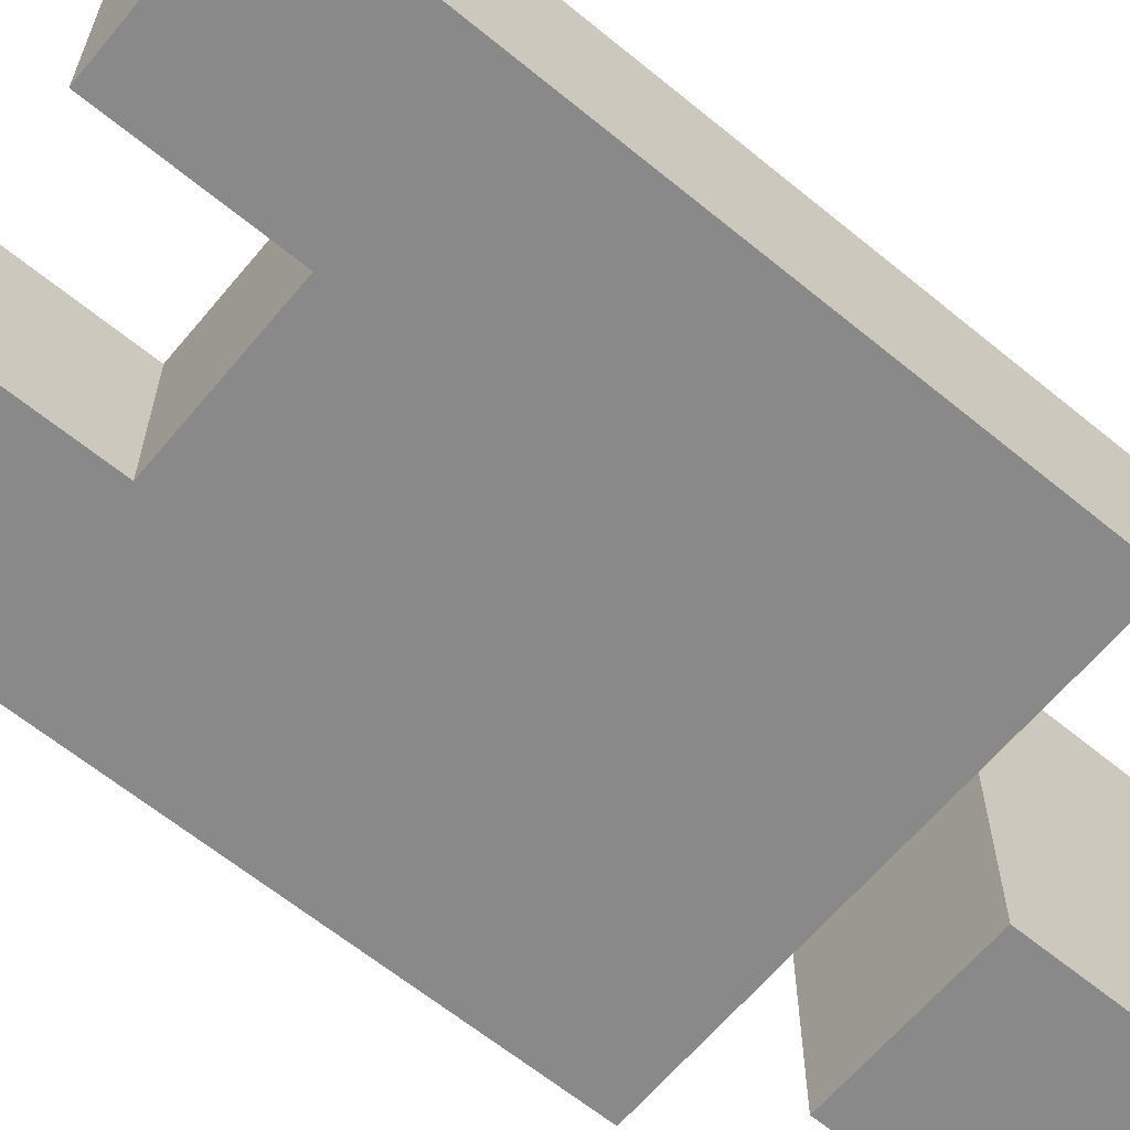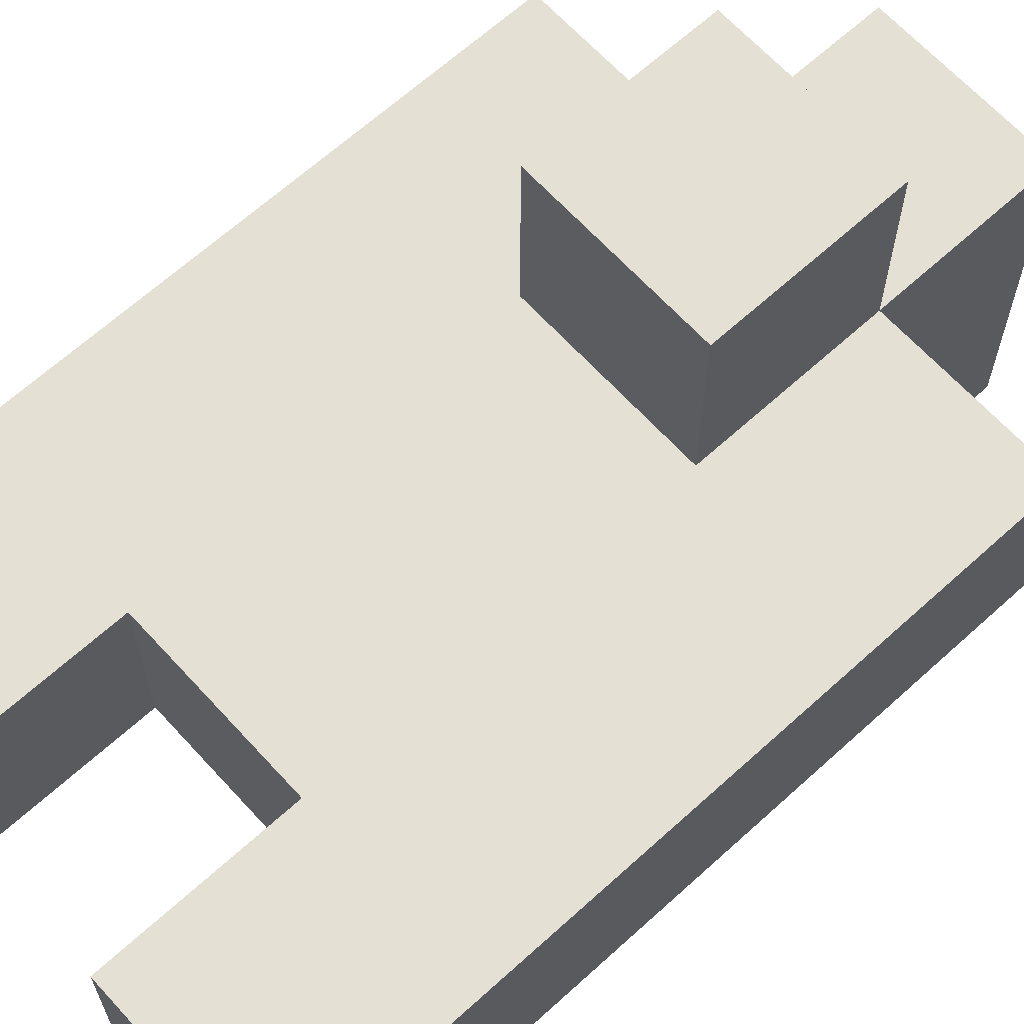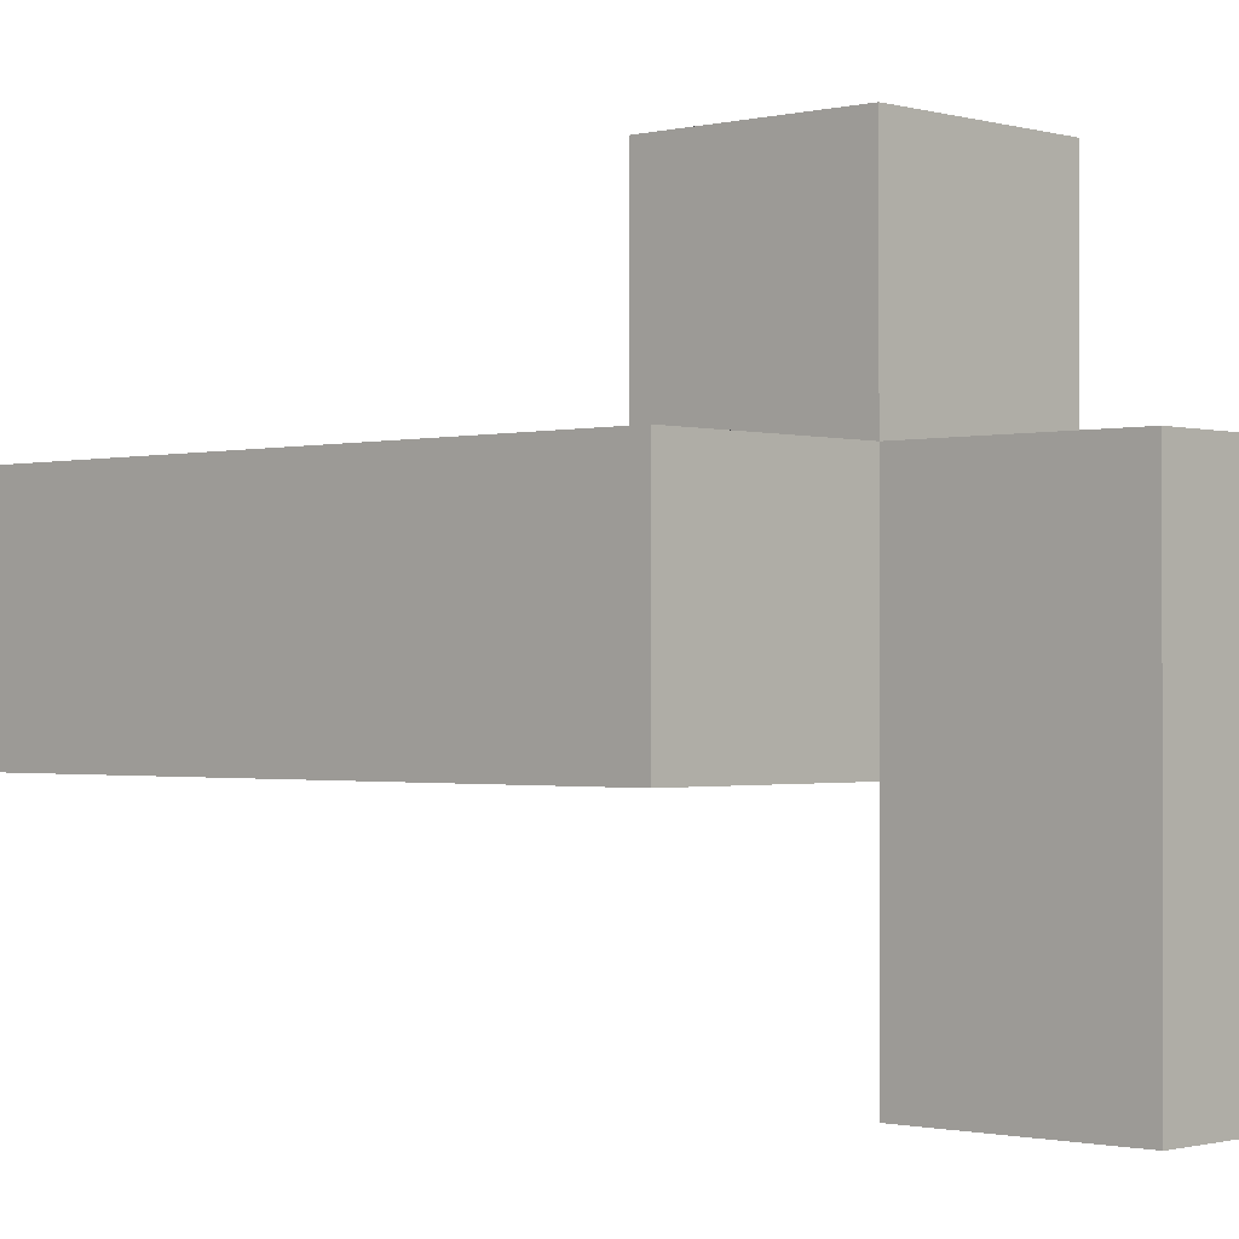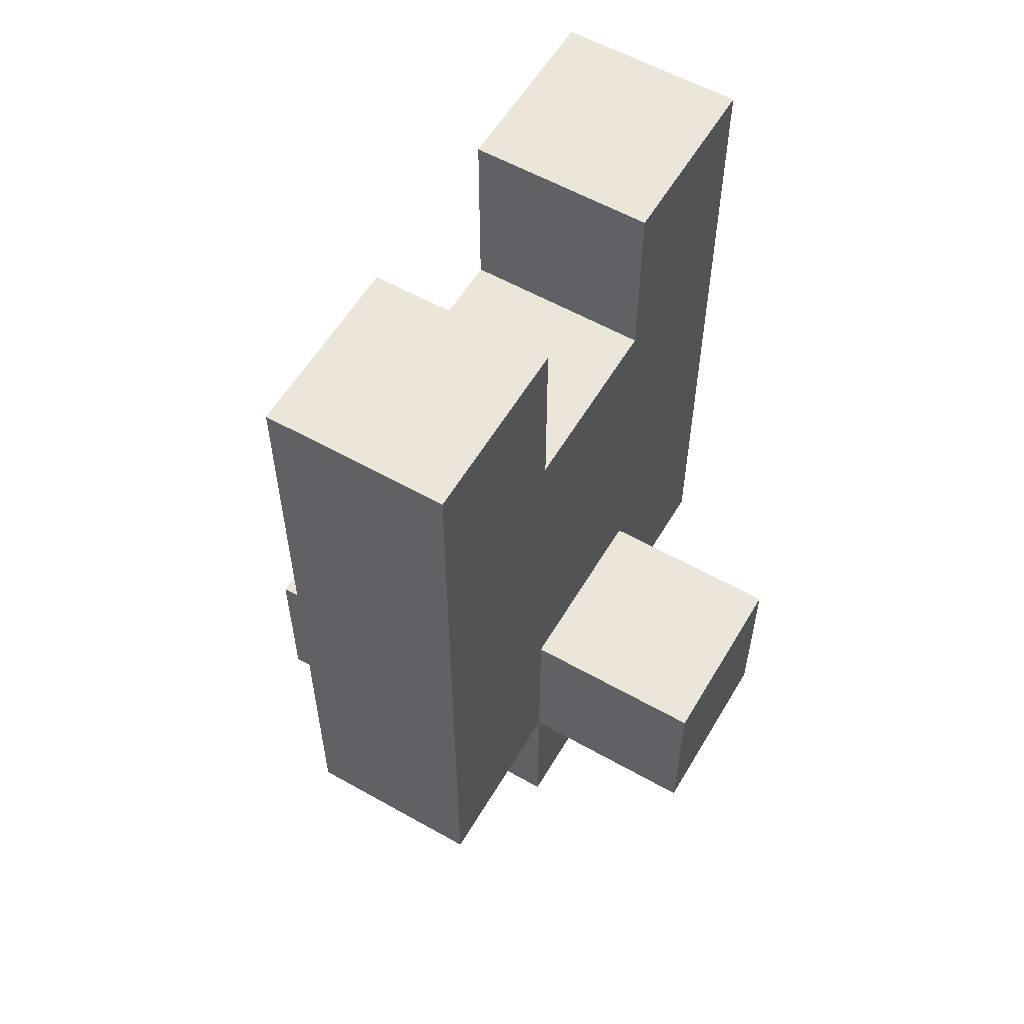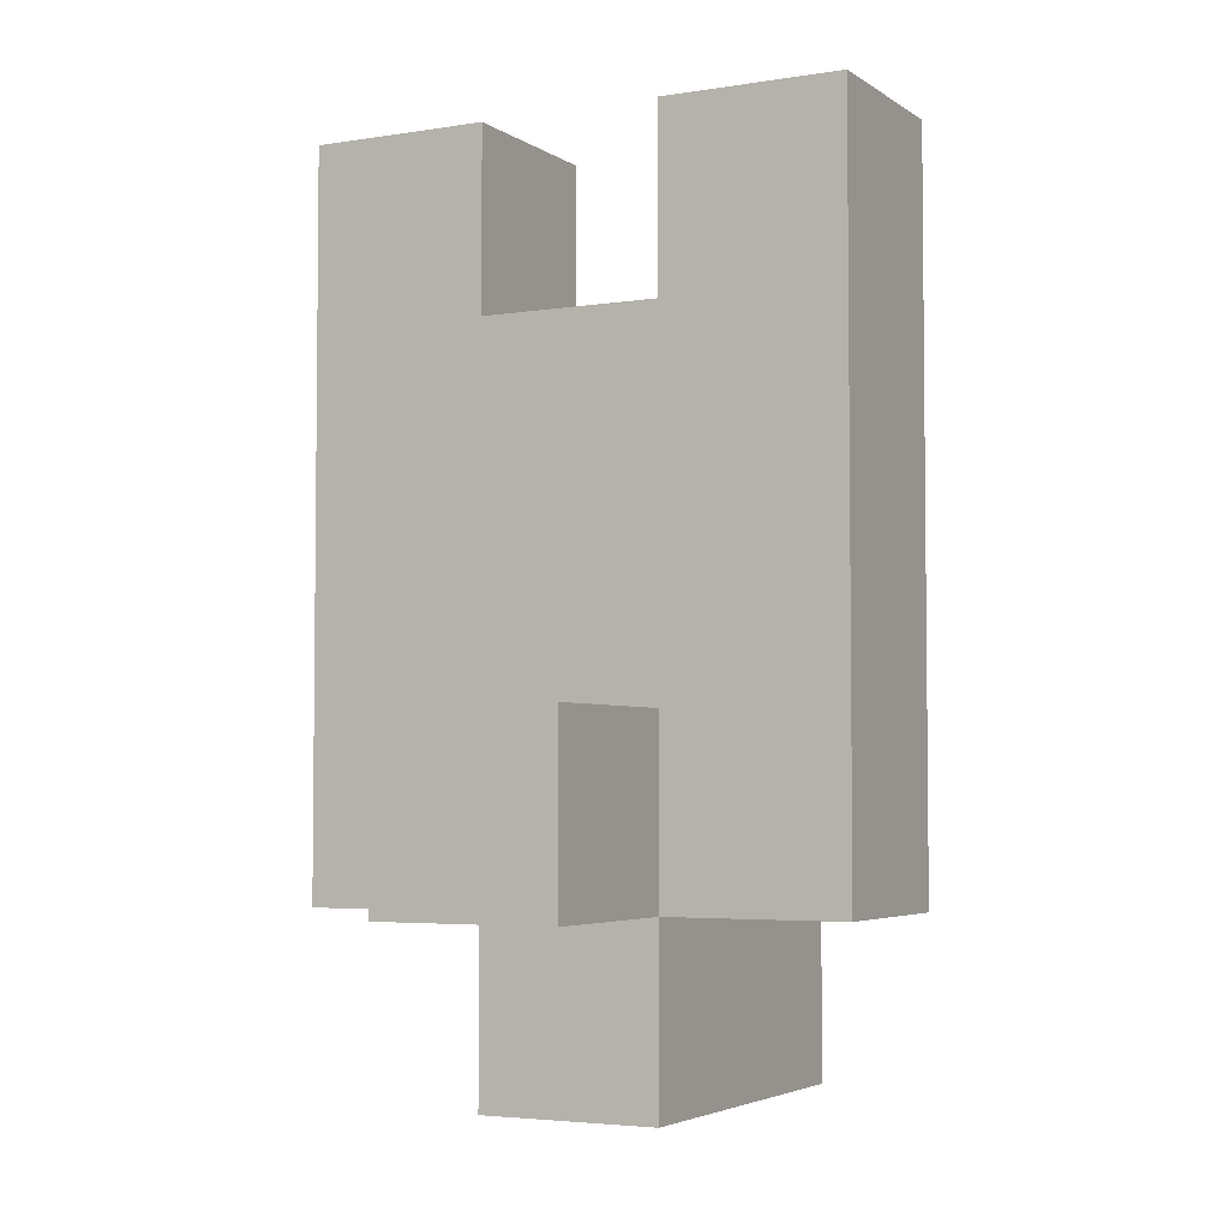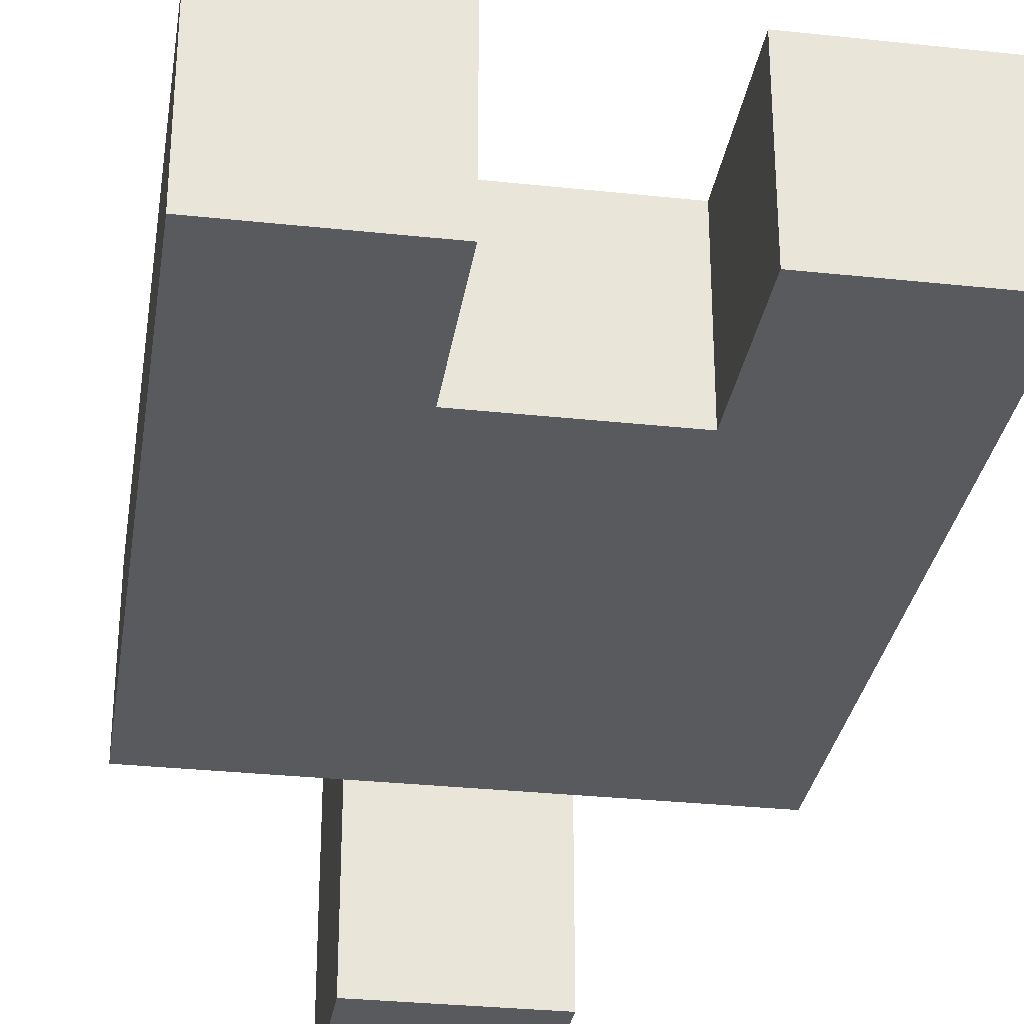
<metadata>
{"format":"obj","ext":"obj","renderer":"f3d","projection":"perspective","resolution":1024,"background":"white","views":[{"elev":-63.2,"azim":50.3,"up":"+Y"},{"elev":65.5,"azim":47.6,"up":"+Y"},{"elev":-1.0,"azim":132.7,"up":"+Y"},{"elev":57.6,"azim":120.4,"up":"+Z"},{"elev":-4.0,"azim":-152.4,"up":"+Z"},{"elev":-30.7,"azim":-8.8,"up":"+Y"}]}
</metadata>
<code>
o StarMarine_MachineGun1
v 0.3 1 -1.7
v 0.3 1 -2.1
v 0.3 1.1 -1.7
v 0.3 1.1 -2.1
v 0.4 0.9 -2.1
v 0.4 0.9 -2.2
v 0.4 1 -2.1
v 0.4 1 -2.2
v 0.4 1.1 -2
v 0.4 1.1 -2.1
v 0.4 1.1 -2.2
v 0.4 1.2 -2
v 0.4 1.2 -2.1
v 0.5 1 -1.7
v 0.5 1 -1.8
v 0.5 1.1 -1.7
v 0.5 1.1 -1.8
v 0.4 1 -1.7
v 0.4 1 -1.8
v 0.4 1.1 -1.7
v 0.4 1.1 -1.8
v 0.5 0.9 -2.1
v 0.5 0.9 -2.2
v 0.5 1 -2.1
v 0.5 1 -2.2
v 0.5 1.1 -2
v 0.5 1.1 -2.1
v 0.5 1.1 -2.2
v 0.5 1.2 -2
v 0.5 1.2 -2.1
v 0.6 1 -1.7
v 0.6 1 -2.1
v 0.6 1.1 -1.7
v 0.6 1.1 -2.1
v 0.3 1 -1.7
v 0.3 1.1 -1.7
v 0.4 1 -1.7
v 0.4 1.1 -1.7
v 0.5 1 -1.7
v 0.5 1.1 -1.7
v 0.6 1 -1.7
v 0.6 1.1 -1.7
v 0.4 1 -1.8
v 0.4 1.1 -1.8
v 0.5 1 -1.8
v 0.5 1.1 -1.8
v 0.4 1.1 -2
v 0.4 1.2 -2
v 0.5 1.1 -2
v 0.5 1.2 -2
v 0.4 0.9 -2.1
v 0.4 1 -2.1
v 0.5 0.9 -2.1
v 0.5 1 -2.1
v 0.3 1 -2.1
v 0.3 1.1 -2.1
v 0.4 1 -2.1
v 0.4 1.1 -2.1
v 0.4 1.2 -2.1
v 0.5 1 -2.1
v 0.5 1.1 -2.1
v 0.5 1.2 -2.1
v 0.6 1 -2.1
v 0.6 1.1 -2.1
v 0.4 0.9 -2.2
v 0.4 1 -2.2
v 0.4 1.1 -2.2
v 0.5 0.9 -2.2
v 0.5 1 -2.2
v 0.5 1.1 -2.2
v 0.4 0.9 -2.1
v 0.5 0.9 -2.1
v 0.4 0.9 -2.2
v 0.5 0.9 -2.2
v 0.3 1 -1.7
v 0.4 1 -1.7
v 0.5 1 -1.7
v 0.6 1 -1.7
v 0.4 1 -1.8
v 0.5 1 -1.8
v 0.3 1 -2.1
v 0.4 1 -2.1
v 0.5 1 -2.1
v 0.6 1 -2.1
v 0.3 1.1 -1.7
v 0.4 1.1 -1.7
v 0.5 1.1 -1.7
v 0.6 1.1 -1.7
v 0.4 1.1 -1.8
v 0.5 1.1 -1.8
v 0.4 1.1 -2
v 0.5 1.1 -2
v 0.3 1.1 -2.1
v 0.4 1.1 -2.1
v 0.5 1.1 -2.1
v 0.6 1.1 -2.1
v 0.4 1.1 -2.2
v 0.5 1.1 -2.2
v 0.4 1.2 -2
v 0.5 1.2 -2
v 0.4 1.2 -2.1
v 0.5 1.2 -2.1
f 3 2 1
f 4 2 3
f 7 6 5
f 8 6 7
f 10 8 7
f 11 8 10
f 12 10 9
f 13 10 12
f 16 15 14
f 17 15 16
f 18 19 20
f 20 19 21
f 22 23 24
f 24 23 25
f 24 25 27
f 27 25 28
f 26 27 29
f 29 27 30
f 31 32 33
f 33 32 34
f 37 36 35
f 38 36 37
f 41 40 39
f 42 40 41
f 45 44 43
f 46 44 45
f 49 48 47
f 50 48 49
f 53 52 51
f 54 52 53
f 55 56 57
f 57 56 58
f 58 59 61
f 61 59 62
f 60 61 63
f 63 61 64
f 65 66 68
f 66 67 69
f 68 66 69
f 69 67 70
f 73 72 71
f 74 72 73
f 79 76 75
f 80 78 77
f 81 79 75
f 81 80 79
f 82 80 81
f 83 78 80
f 83 80 82
f 84 78 83
f 85 86 89
f 87 88 90
f 85 89 91
f 89 90 91
f 90 88 92
f 91 90 92
f 85 91 93
f 93 91 94
f 92 88 95
f 95 88 96
f 94 95 97
f 97 95 98
f 99 100 101
f 101 100 102

</code>
